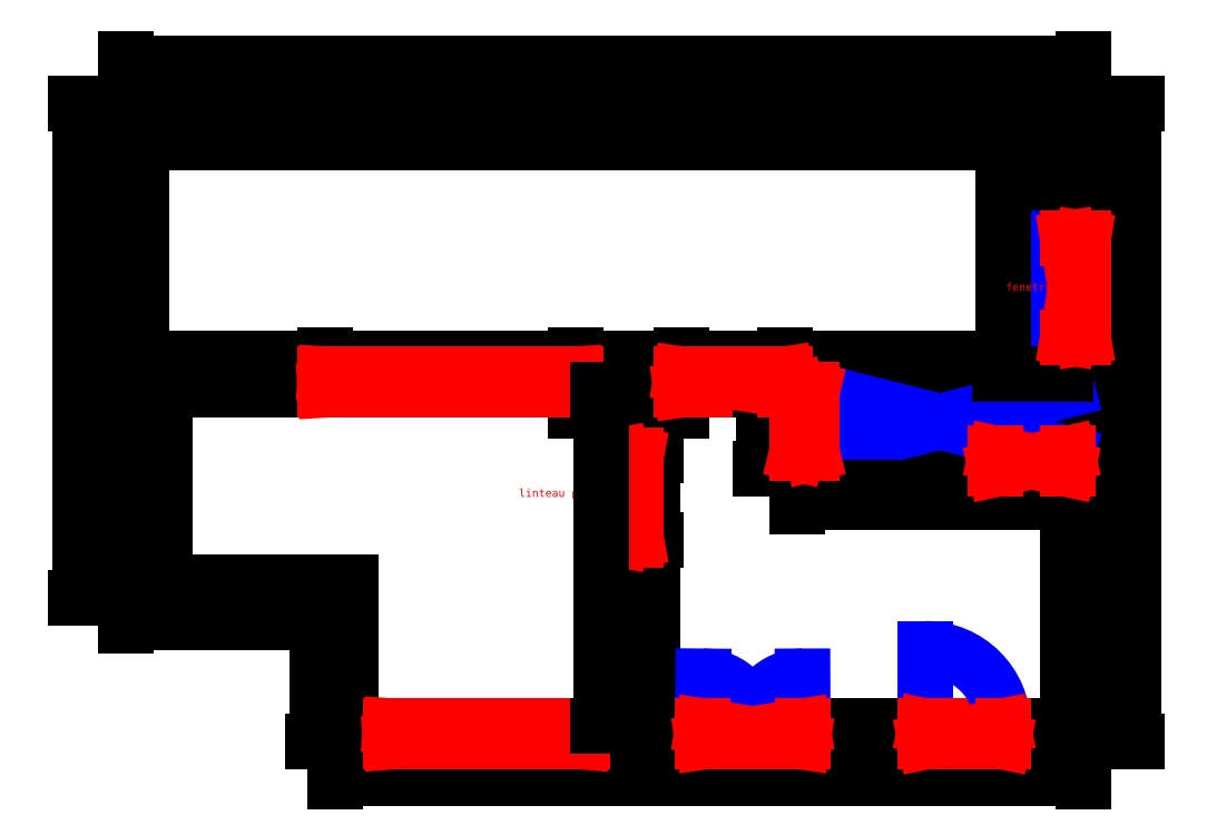
<metadata>
{"format":"dxf","ext":"dxf","renderer":"ezdxf+matplotlib","layout":"modelspace","background":"white","min_lineweight":24,"dpi":150}
</metadata>
<code>
0
SECTION
2
ENTITIES
0
LINE
8
murs
10
-572.2
20
405.6
30
0
11
627.8
21
405.6
31
0
0
LINE
8
murs
10
-309.2
20
-394.4
30
0
11
-309.2
21
-214.4
31
0
0
LINE
8
murs
10
-309.2
20
-214.4
30
0
11
-572.2
21
-214.4
31
0
0
LINE
8
murs
10
-572.2
20
-214.4
30
0
11
-572.2
21
405.6
31
0
0
LINE
8
murs
10
-552.7
20
66.05
30
0
11
-552.7
21
386.1
31
0
0
LINE
8
murs
10
-552.7
20
-194.9
30
0
11
-552.7
21
46.55
31
0
0
LINE
8
murs
10
-289.7
20
-194.9
30
0
11
-552.7
21
-194.9
31
0
0
LINE
8
murs
10
-289.7
20
-374.9
30
0
11
-289.7
21
-194.9
31
0
0
LINE
8
murs
10
608.3
20
46.55
30
0
11
608.3
21
-374.9
31
0
0
LINE
8
murs
10
-552.7
20
386.1
30
0
11
608.3
21
386.1
31
0
0
LINE
8
murs
10
-321.7
20
66.05
30
0
11
-321.7
21
46.55
31
0
0
LINE
8
murs
10
-8.716
20
66.05
30
0
11
-8.716
21
46.55
31
0
0
LINE
8
murs
10
254.3
20
66.05
30
0
11
254.3
21
46.55
31
0
0
LINE
8
murs
10
-552.7
20
46.55
30
0
11
-321.7
21
46.55
31
0
0
LINE
8
murs
10
-552.7
20
66.05
30
0
11
-321.7
21
66.05
31
0
0
LINE
8
murs
10
254.3
20
46.55
30
0
11
608.3
21
46.55
31
0
0
LINE
8
murs
10
-8.716
20
66.05
30
0
11
124.3
21
66.05
31
0
0
LINE
8
murs
10
254.3
20
66.05
30
0
11
608.3
21
66.05
31
0
0
DIMENSION
8
cotes
280
     0
2
*D1
10
627.8
20
455.6
30
0
11
27.78
21
463.1
31
0
70
    33
71
     5
42
1200
73
     0
74
     0
75
     0
3
QCADDimStyle
13
-572.2
23
405.6
33
0
14
627.8
24
405.6
34
0
0
DIMENSION
8
cotes
280
     0
2
*D2
10
-628.8
20
-214.4
30
0
11
-636.3
21
95.55
31
0
70
    33
71
     5
42
620
73
     0
74
     0
75
     0
3
QCADDimStyle
13
-572.2
23
405.6
33
0
14
-572.2
24
-214.4
34
0
0
DIMENSION
8
cotes
280
     0
2
*D3
10
690.1
20
405.6
30
0
11
682.6
21
5.553
31
0
70
    33
71
     5
42
800
73
     0
74
     0
75
     0
3
QCADDimStyle
13
627.8
23
-394.4
33
0
14
627.8
24
405.6
34
0
0
LINE
8
murs
10
608.3
20
112.1
30
0
11
627.8
21
112.1
31
0
0
LINE
8
murs
10
608.3
20
236.1
30
0
11
627.8
21
236.1
31
0
0
LINE
8
murs
10
527.3
20
-374.9
30
0
11
527.3
21
-394.4
31
0
0
LINE
8
murs
10
430.3
20
-374.9
30
0
11
430.3
21
-394.4
31
0
0
LINE
8
murs
10
627.8
20
-394.4
30
0
11
527.3
21
-394.4
31
0
0
LINE
8
murs
10
608.3
20
-374.9
30
0
11
527.3
21
-374.9
31
0
0
LINE
8
murs
10
608.3
20
386.1
30
0
11
608.3
21
236.1
31
0
0
LINE
8
murs
10
608.3
20
112.1
30
0
11
608.3
21
66.05
31
0
0
LINE
8
murs
10
627.8
20
405.6
30
0
11
627.8
21
236.1
31
0
0
LINE
8
murs
10
627.8
20
112.1
30
0
11
627.8
21
-394.4
31
0
0
LINE
8
murs
10
-239.7
20
-374.9
30
0
11
-239.7
21
-394.4
31
0
0
LINE
8
murs
10
0.2835
20
-374.9
30
0
11
0.2835
21
-394.4
31
0
0
LINE
8
murs
10
-239.7
20
-374.9
30
0
11
-289.7
21
-374.9
31
0
0
LINE
8
murs
10
-239.7
20
-394.4
30
0
11
-309.2
21
-394.4
31
0
0
LINE
8
murs
10
430.3
20
-374.9
30
0
11
276.3
21
-374.9
31
0
0
LINE
8
murs
10
430.3
20
-394.4
30
0
11
276.3
21
-394.4
31
0
0
LINE
8
murs
10
151.3
20
-394.4
30
0
11
0.2835
21
-394.4
31
0
0
LINE
8
murs
10
276.3
20
-374.9
30
0
11
276.3
21
-394.4
31
0
0
LINE
8
murs
10
151.3
20
-374.9
30
0
11
151.3
21
-394.4
31
0
0
LINE
8
murs
10
124.3
20
66.05
30
0
11
124.3
21
46.55
31
0
0
LINE
8
murs
10
48.28
20
-35.45
30
0
11
67.78
21
-35.45
31
0
0
LINE
8
murs
10
-8.716
20
46.55
30
0
11
48.28
21
46.55
31
0
0
LINE
8
murs
10
67.78
20
46.55
30
0
11
124.3
21
46.55
31
0
0
LINE
8
murs
10
48.28
20
-141.4
30
0
11
67.78
21
-141.4
31
0
0
LINE
8
murs
10
48.28
20
46.55
30
0
11
48.28
21
-35.45
31
0
0
LINE
8
murs
10
48.28
20
-141.4
30
0
11
48.28
21
-374.9
31
0
0
LINE
8
murs
10
67.78
20
46.55
30
0
11
67.78
21
-35.45
31
0
0
LINE
8
murs
10
67.78
20
-141.4
30
0
11
67.78
21
-374.9
31
0
0
LINE
8
murs
10
151.3
20
-374.9
30
0
11
67.78
21
-374.9
31
0
0
LINE
8
murs
10
48.28
20
-374.9
30
0
11
0.2835
21
-374.9
31
0
0
DIMENSION
8
cotes
280
     0
2
*D4
10
527.3
20
-414.4
30
0
11
577.5
21
-406.9
31
0
70
    33
71
     5
42
100.5
73
     0
74
     0
75
     0
3
QCADDimStyle
13
627.8
23
-394.4
33
0
14
527.3
24
-394.4
34
0
0
DIMENSION
8
cotes
280
     0
2
*D5
10
430.3
20
-414.4
30
0
11
478.8
21
-406.9
31
0
70
    33
71
     5
42
97
73
     0
74
     0
75
     0
3
QCADDimStyle
13
527.3
23
-394.4
33
0
14
430.3
24
-394.4
34
0
0
DIMENSION
8
cotes
280
     0
2
*D6
10
276.3
20
-414.4
30
0
11
353.3
21
-406.9
31
0
70
    33
71
     5
42
154
73
     0
74
     0
75
     0
3
QCADDimStyle
13
430.3
23
-394.4
33
0
14
276.3
24
-394.4
34
0
0
DIMENSION
8
cotes
280
     0
2
*D7
10
151.3
20
-414.4
30
0
11
213.8
21
-406.9
31
0
70
    33
71
     5
42
125
73
     0
74
     0
75
     0
3
QCADDimStyle
13
276.3
23
-394.4
33
0
14
151.3
24
-394.4
34
0
0
DIMENSION
8
cotes
280
     0
2
*D8
10
0.2835
20
-414.4
30
0
11
75.78
21
-406.9
31
0
70
    33
71
     5
42
151
73
     0
74
     0
75
     0
3
QCADDimStyle
13
151.3
23
-394.4
33
0
14
0.2835
24
-394.4
34
0
0
DIMENSION
8
cotes
280
     0
2
*D9
10
-239.7
20
-414.4
30
0
11
-119.7
21
-406.9
31
0
70
    33
71
     5
42
240
73
     0
74
     0
75
     0
3
QCADDimStyle
13
0.2835
23
-394.4
33
0
14
-239.7
24
-394.4
34
0
0
DIMENSION
8
cotes
280
     0
2
*D10
10
-309.2
20
-414.4
30
0
11
-274.5
21
-406.9
31
0
70
    33
71
     5
42
69.5
73
     0
74
     0
75
     0
3
QCADDimStyle
13
-239.7
23
-394.4
33
0
14
-309.2
24
-394.4
34
0
0
DIMENSION
8
cotes
280
     0
2
*D11
10
-309.2
20
-439.7
30
0
11
159.3
21
-432.2
31
0
70
    33
71
     5
42
937
73
     0
74
     0
75
     0
3
QCADDimStyle
13
627.8
23
-394.4
33
0
14
-309.2
24
-394.4
34
0
0
DIMENSION
8
cotes
280
     0
2
*D12
10
647.8
20
236.1
30
0
11
640.3
21
320.8
31
0
70
    33
71
     5
42
169.5
73
     0
74
     0
75
     0
3
QCADDimStyle
13
627.8
23
405.6
33
0
14
627.8
24
236.1
34
0
0
DIMENSION
8
cotes
280
     0
2
*D13
10
647.8
20
112.1
30
0
11
640.3
21
174.1
31
0
70
    33
71
     5
42
124
73
     0
74
     0
75
     0
3
QCADDimStyle
13
627.8
23
236.1
33
0
14
627.8
24
112.1
34
0
0
DIMENSION
8
cotes
280
     0
2
*D14
10
648.1
20
-394.4
30
0
11
640.6
21
-141.2
31
0
70
    33
71
     5
42
506.5
73
     0
74
     0
75
     0
3
QCADDimStyle
13
627.8
23
112.1
33
0
14
627.8
24
-394.4
34
0
0
DIMENSION
8
cotes
280
     0
2
*D15
10
594.1
20
236.1
30
0
11
586.6
21
311.1
31
0
70
    33
71
     5
42
150
73
     0
74
     0
75
     0
3
QCADDimStyle
13
608.3
23
386.1
33
0
14
608.3
24
236.1
34
0
0
DIMENSION
8
cotes
280
     0
2
*D16
10
594.1
20
66.05
30
0
11
586.6
21
89.05
31
0
70
    33
71
     5
42
46
73
     0
74
     0
75
     0
3
QCADDimStyle
13
608.3
23
112.1
33
0
14
608.3
24
66.05
34
0
0
DIMENSION
8
cotes
280
     0
2
*D17
10
-552.7
20
356.2
30
0
11
27.78
21
363.7
31
0
70
    33
71
     5
42
1161
73
     0
74
     0
75
     0
3
QCADDimStyle
13
608.3
23
386.1
33
0
14
-552.7
24
386.1
34
0
0
DIMENSION
8
cotes
280
     0
2
*D18
10
-332.2
20
-394.4
30
0
11
-339.7
21
-304.4
31
0
70
    33
71
     5
42
180
73
     0
74
     0
75
     0
3
QCADDimStyle
13
-309.2
23
-214.4
33
0
14
-309.2
24
-394.4
34
0
0
DIMENSION
8
cotes
280
     0
2
*D19
10
-572.2
20
-244.4
30
0
11
-440.7
21
-236.9
31
0
70
    33
71
     5
42
263
73
     0
74
     0
75
     0
3
QCADDimStyle
13
-309.2
23
-214.4
33
0
14
-572.2
24
-214.4
34
0
0
DIMENSION
8
cotes
280
     0
2
*D20
10
-522.2
20
46.55
30
0
11
-529.7
21
-74.2
31
0
70
    33
71
     5
42
241.5
73
     0
74
     0
75
     0
3
QCADDimStyle
13
-552.7
23
-194.9
33
0
14
-552.7
24
46.55
34
0
0
LINE
8
murs
10
288.3
20
-33.45
30
0
11
608.3
21
-33.45
31
0
0
LINE
8
murs
10
288.3
20
46.55
30
0
11
288.3
21
-33.45
31
0
0
LINE
8
murs
10
268.8
20
-52.95
30
0
11
608.3
21
-52.95
31
0
0
LINE
8
murs
10
268.8
20
46.55
30
0
11
268.8
21
-52.95
31
0
0
DIMENSION
8
cotes
280
     0
2
*D21
10
-321.7
20
85.55
30
0
11
-437.2
21
93.05
31
0
70
    33
71
     5
42
231
73
     0
74
     0
75
     0
3
QCADDimStyle
13
-552.7
23
66.05
33
0
14
-321.7
24
66.05
34
0
0
DIMENSION
8
cotes
280
     0
2
*D22
10
-8.716
20
85.55
30
0
11
-165.2
21
93.05
31
0
70
    33
71
     5
42
313
73
     0
74
     0
75
     0
3
QCADDimStyle
13
-321.7
23
66.05
33
0
14
-8.716
24
66.05
34
0
0
DIMENSION
8
cotes
280
     0
2
*D23
10
124.3
20
85.55
30
0
11
57.78
21
93.05
31
0
70
    33
71
     5
42
133
73
     0
74
     0
75
     0
3
QCADDimStyle
13
-8.716
23
66.05
33
0
14
124.3
24
66.05
34
0
0
DIMENSION
8
cotes
280
     0
2
*D24
10
254.3
20
85.55
30
0
11
189.3
21
93.05
31
0
70
    33
71
     5
42
130
73
     0
74
     0
75
     0
3
QCADDimStyle
13
124.3
23
66.05
33
0
14
254.3
24
66.05
34
0
0
DIMENSION
8
cotes
280
     0
2
*D25
10
608.3
20
85.55
30
0
11
431.3
21
93.05
31
0
70
    33
71
     5
42
354
73
     0
74
     0
75
     0
3
QCADDimStyle
13
254.3
23
66.05
33
0
14
608.3
24
66.05
34
0
0
LINE
8
murs
10
518.3
20
-33.45
30
0
11
518.3
21
-52.95
31
0
0
DIMENSION
8
cotes
280
     0
2
*D26
10
48.28
20
25.55
30
0
11
19.78
21
33.05
31
0
70
    33
71
     5
42
57
73
     0
74
     0
75
     0
3
QCADDimStyle
13
-8.716
23
46.55
33
0
14
48.28
24
46.55
34
0
0
DIMENSION
8
cotes
280
     0
2
*D27
10
124.3
20
25.55
30
0
11
96.03
21
33.05
31
0
70
    33
71
     5
42
56.5
73
     0
74
     0
75
     0
3
QCADDimStyle
13
67.78
23
46.55
33
0
14
124.3
24
46.55
34
0
0
DIMENSION
8
cotes
280
     0
2
*D28
10
87.78
20
-35.45
30
0
11
80.28
21
5.553
31
0
70
    33
71
     5
42
82
73
     0
74
     0
75
     0
3
QCADDimStyle
13
67.78
23
46.55
33
0
14
67.78
24
-35.45
34
0
0
DIMENSION
8
cotes
280
     0
2
*D29
10
87.78
20
-141.4
30
0
11
80.28
21
-88.45
31
0
70
    33
71
     5
42
106
73
     0
74
     0
75
     0
3
QCADDimStyle
13
67.78
23
-35.45
33
0
14
67.78
24
-141.4
34
0
0
DIMENSION
8
cotes
280
     0
2
*D30
10
87.78
20
-374.9
30
0
11
80.28
21
-258.2
31
0
70
    33
71
     5
42
233.5
73
     0
74
     0
75
     0
3
QCADDimStyle
13
67.78
23
-141.4
33
0
14
67.78
24
-374.9
34
0
0
LINE
8
linteaux
10
-321.7
20
66.05
30
0
11
-8.716
21
66.05
31
0
0
LINE
8
linteaux
10
-8.716
20
46.55
30
0
11
-321.7
21
46.55
31
0
0
LINE
8
linteaux
10
48.28
20
-35.45
30
0
11
48.28
21
-141.4
31
0
0
LINE
8
linteaux
10
67.78
20
-35.45
30
0
11
67.78
21
-141.4
31
0
0
LINE
8
linteaux
10
124.3
20
66.05
30
0
11
254.3
21
66.05
31
0
0
LINE
8
linteaux
10
254.3
20
46.55
30
0
11
124.3
21
46.55
31
0
0
LINE
8
linteaux
10
608.3
20
112.1
30
0
11
608.3
21
236.1
31
0
0
LINE
8
linteaux
10
627.8
20
236.1
30
0
11
627.8
21
112.1
31
0
0
LINE
8
linteaux
10
527.3
20
-374.9
30
0
11
430.3
21
-374.9
31
0
0
LINE
8
linteaux
10
527.3
20
-394.4
30
0
11
430.3
21
-394.4
31
0
0
LINE
8
linteaux
10
276.3
20
-374.9
30
0
11
151.3
21
-374.9
31
0
0
LINE
8
linteaux
10
276.3
20
-394.4
30
0
11
151.3
21
-394.4
31
0
0
LINE
8
linteaux
10
-239.7
20
-374.9
30
0
11
0.2835
21
-374.9
31
0
0
LINE
8
linteaux
10
0.2835
20
-394.4
30
0
11
-239.7
21
-394.4
31
0
0
LINE
8
linteaux
10
518.3
20
-52.95
30
0
11
608.3
21
-52.95
31
0
0
LINE
8
linteaux
10
608.3
20
-33.45
30
0
11
518.3
21
-33.45
31
0
0
LINE
8
ouvertures
10
288.3
20
46.55
30
0
11
608.3
21
-33.45
31
0
0
LINE
8
ouvertures
10
608.3
20
46.55
30
0
11
288.3
21
-33.45
31
0
0
MTEXT
8
ouvertures
10
447.8
20
5.553
30
0
40
10
41
0
46
0
71
     5
72
     1
1
Trémie escalier\P3.2 m x 0.8
7
textstyle0
73
     1
44
1
0
ARC
8
ouvertures
10
151.3
20
-374.9
30
0
40
62.5
50
0
51
89.42
0
ARC
8
ouvertures
10
275.3
20
-374.9
30
0
40
1
50
0
51
180
0
ARC
8
ouvertures
10
275.3
20
-374.7
30
0
40
1
50
347.8
51
167.8
0
ARC
8
ouvertures
10
276.3
20
-374.9
30
0
40
62.5
50
90.17
51
180
0
LINE
8
ouvertures
10
151.9
20
-312.5
30
0
11
151.3
21
-374.9
31
0
0
LINE
8
ouvertures
10
276.3
20
-374.9
30
0
11
276.1
21
-312.4
31
0
0
ARC
8
ouvertures
10
430.3
20
-374.9
30
0
40
96.95
50
0
51
90
0
ARC
8
ouvertures
10
608.3
20
112.1
30
0
40
62
50
90
51
179.9
0
ARC
8
ouvertures
10
608.3
20
236.1
30
0
40
62
50
179.9
51
270
0
LINE
8
ouvertures
10
608.3
20
236.1
30
0
11
546.3
21
236.2
31
0
0
LINE
8
ouvertures
10
608.3
20
112.1
30
0
11
546.3
21
112.1
31
0
0
LINE
8
ouvertures
10
430.3
20
-374.9
30
0
11
430.3
21
-278
31
0
0
DIMENSION
8
cotes
280
     0
2
*D31
10
608.3
20
-94.45
30
0
11
438.5
21
-86.95
31
0
70
    33
71
     5
42
339.5
73
     0
74
     0
75
     0
3
QCADDimStyle
13
268.8
23
-52.95
33
0
14
608.3
24
-52.95
34
0
0
DIMENSION
8
cotes
280
     0
2
*D32
10
608.3
20
-75.57
30
0
11
448.3
21
-68.07
31
0
70
    33
71
     5
42
320
73
     0
74
     0
75
     0
3
QCADDimStyle
13
288.3
23
-33.45
33
0
14
608.3
24
-33.45
34
0
0
DIMENSION
8
cotes
280
     0
2
*D33
10
227.8
20
-52.95
30
0
11
220.3
21
-3.197
31
0
70
    33
71
     5
42
99.5
73
     0
74
     0
75
     0
3
QCADDimStyle
13
268.8
23
46.55
33
0
14
268.8
24
-52.95
34
0
0
DIMENSION
8
cotes
280
     0
2
*D34
10
247.8
20
-33.45
30
0
11
240.3
21
6.553
31
0
70
    33
71
     5
42
80
73
     0
74
     0
75
     0
3
QCADDimStyle
13
288.3
23
46.55
33
0
14
288.3
24
-33.45
34
0
0
DIMENSION
8
cotes
280
     0
2
*D35
10
527.8
20
386.1
30
0
11
520.3
21
226.1
31
0
70
    33
71
     5
42
320
73
     0
74
     0
75
     0
3
QCADDimStyle
13
608.3
23
66.05
33
0
14
608.3
24
386.1
34
0
0
DIMENSION
8
cotes
280
     0
2
*D36
10
608.3
20
-70.48
30
0
11
563.3
21
-62.98
31
0
70
    33
71
     5
42
90
73
     0
74
     0
75
     0
3
QCADDimStyle
13
518.3
23
-52.95
33
0
14
608.3
24
-52.95
34
0
0
LINE
8
linteaux
10
518.3
20
-33.45
30
0
11
608.3
21
-52.95
31
0
0
LINE
8
linteaux
10
608.3
20
-52.95
30
0
11
608.3
21
-33.45
31
0
0
LINE
8
linteaux
10
608.3
20
-33.45
30
0
11
518.3
21
-52.95
31
0
0
LINE
8
linteaux
10
518.3
20
-52.95
30
0
11
518.3
21
-33.45
31
0
0
LINE
8
linteaux
10
288.3
20
-33.45
30
0
11
288.3
21
46.55
31
0
0
LINE
8
linteaux
10
288.3
20
46.55
30
0
11
268.8
21
46.55
31
0
0
LINE
8
linteaux
10
268.8
20
46.55
30
0
11
288.3
21
-33.45
31
0
0
LINE
8
linteaux
10
288.3
20
-33.45
30
0
11
268.8
21
-33.45
31
0
0
LINE
8
linteaux
10
268.8
20
-33.45
30
0
11
288.3
21
46.55
31
0
0
LINE
8
linteaux
10
288.3
20
46.55
30
0
11
268.8
21
46.55
31
0
0
LINE
8
linteaux
10
268.8
20
46.55
30
0
11
268.8
21
-33.45
31
0
0
LINE
8
linteaux
10
254.3
20
46.55
30
0
11
124.3
21
66.05
31
0
0
LINE
8
linteaux
10
124.3
20
66.05
30
0
11
124.3
21
46.55
31
0
0
LINE
8
linteaux
10
124.3
20
46.55
30
0
11
254.3
21
66.05
31
0
0
LINE
8
linteaux
10
254.3
20
66.05
30
0
11
254.3
21
46.55
31
0
0
LINE
8
linteaux
10
48.28
20
-35.45
30
0
11
67.78
21
-141.4
31
0
0
LINE
8
linteaux
10
67.78
20
-141.4
30
0
11
48.28
21
-141.4
31
0
0
LINE
8
linteaux
10
48.28
20
-141.4
30
0
11
67.78
21
-35.45
31
0
0
LINE
8
linteaux
10
67.78
20
-35.45
30
0
11
48.28
21
-35.45
31
0
0
LINE
8
linteaux
10
-321.7
20
66.05
30
0
11
-321.7
21
46.55
31
0
0
LINE
8
linteaux
10
-321.7
20
46.55
30
0
11
-8.716
21
66.05
31
0
0
LINE
8
linteaux
10
-8.716
20
66.05
30
0
11
-8.716
21
46.55
31
0
0
LINE
8
linteaux
10
-8.716
20
46.55
30
0
11
-321.7
21
66.05
31
0
0
LINE
8
linteaux
10
-239.7
20
-374.9
30
0
11
0.2835
21
-394.4
31
0
0
LINE
8
linteaux
10
0.2835
20
-394.4
30
0
11
0.2835
21
-374.9
31
0
0
LINE
8
linteaux
10
0.2835
20
-374.9
30
0
11
-239.7
21
-394.4
31
0
0
LINE
8
linteaux
10
-239.7
20
-394.4
30
0
11
-239.7
21
-374.9
31
0
0
LINE
8
linteaux
10
151.3
20
-374.9
30
0
11
151.3
21
-394.4
31
0
0
LINE
8
linteaux
10
151.3
20
-394.4
30
0
11
276.3
21
-374.9
31
0
0
LINE
8
linteaux
10
276.3
20
-374.9
30
0
11
276.3
21
-394.4
31
0
0
LINE
8
linteaux
10
276.3
20
-394.4
30
0
11
151.3
21
-374.9
31
0
0
LINE
8
linteaux
10
430.3
20
-374.9
30
0
11
430.3
21
-394.4
31
0
0
LINE
8
linteaux
10
430.3
20
-394.4
30
0
11
527.3
21
-374.9
31
0
0
LINE
8
linteaux
10
527.3
20
-374.9
30
0
11
527.3
21
-394.4
31
0
0
LINE
8
linteaux
10
527.3
20
-394.4
30
0
11
430.3
21
-374.9
31
0
0
LINE
8
linteaux
10
608.3
20
112.1
30
0
11
627.8
21
112.1
31
0
0
LINE
8
linteaux
10
627.8
20
112.1
30
0
11
608.3
21
236.1
31
0
0
LINE
8
linteaux
10
608.3
20
236.1
30
0
11
627.8
21
236.1
31
0
0
LINE
8
linteaux
10
627.8
20
236.1
30
0
11
608.3
21
112.1
31
0
0
MTEXT
8
linteaux
10
-118.2
20
-364.9
30
0
40
10
41
0
46
0
71
     5
72
     1
1
Entrée garage\P
7
textstyle1
73
     1
44
1
0
MTEXT
8
linteaux
10
-159
20
30.24
30
0
40
10
41
0
46
0
71
     5
72
     1
1
linteau passage
7
textstyle2
73
     1
44
1
0
MTEXT
8
linteaux
10
-17.33
20
-83.87
30
0
40
10
41
0
46
0
71
     5
72
     1
1
linteau passage
7
textstyle3
73
     1
44
1
0
MTEXT
8
linteaux
10
189.6
20
28.99
30
0
40
10
41
0
46
0
71
     5
72
     1
1
linteau passage
7
textstyle4
73
     1
44
1
0
MTEXT
8
linteaux
10
474.2
20
-357.2
30
0
40
10
41
0
46
0
71
     5
72
     1
1
porte
7
textstyle5
73
     1
44
1
0
MTEXT
8
linteaux
10
213.9
20
-361.8
30
0
40
10
41
0
46
0
71
     5
72
     1
1
fenetre
7
textstyle6
73
     1
44
1
0
MTEXT
8
linteaux
10
559.7
20
174.4
30
0
40
10
41
0
46
0
71
     5
72
     1
1
fenetre
7
textstyle7
73
     1
44
1
0
DIMENSION
8
cotes
280
     0
2
*D37
10
24.28
20
-374.9
30
0
11
16.78
21
-164.2
31
0
70
    33
71
     5
42
421.5
73
     0
74
     0
75
     0
3
QCADDimStyle
13
48.28
23
46.55
33
0
14
48.28
24
-374.9
34
0
0
ENDSEC
0
EOF

</code>
